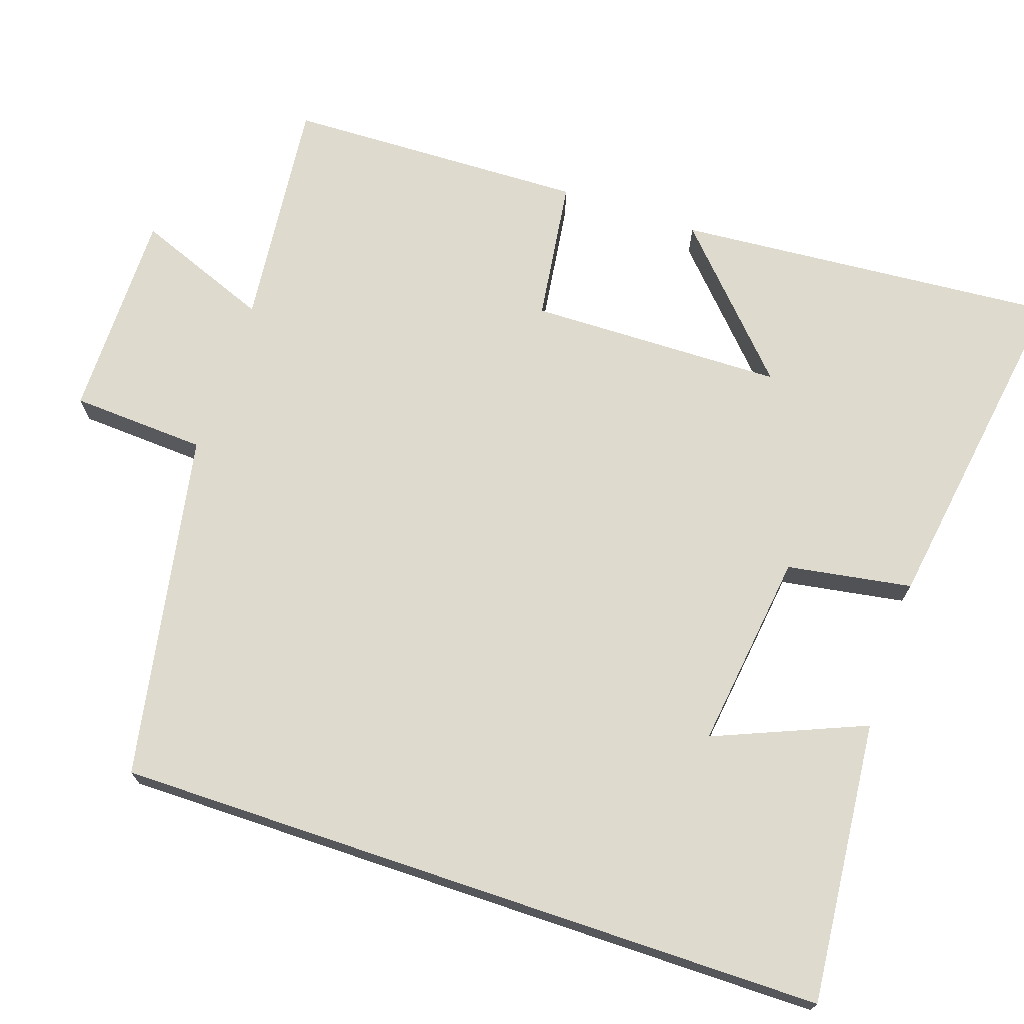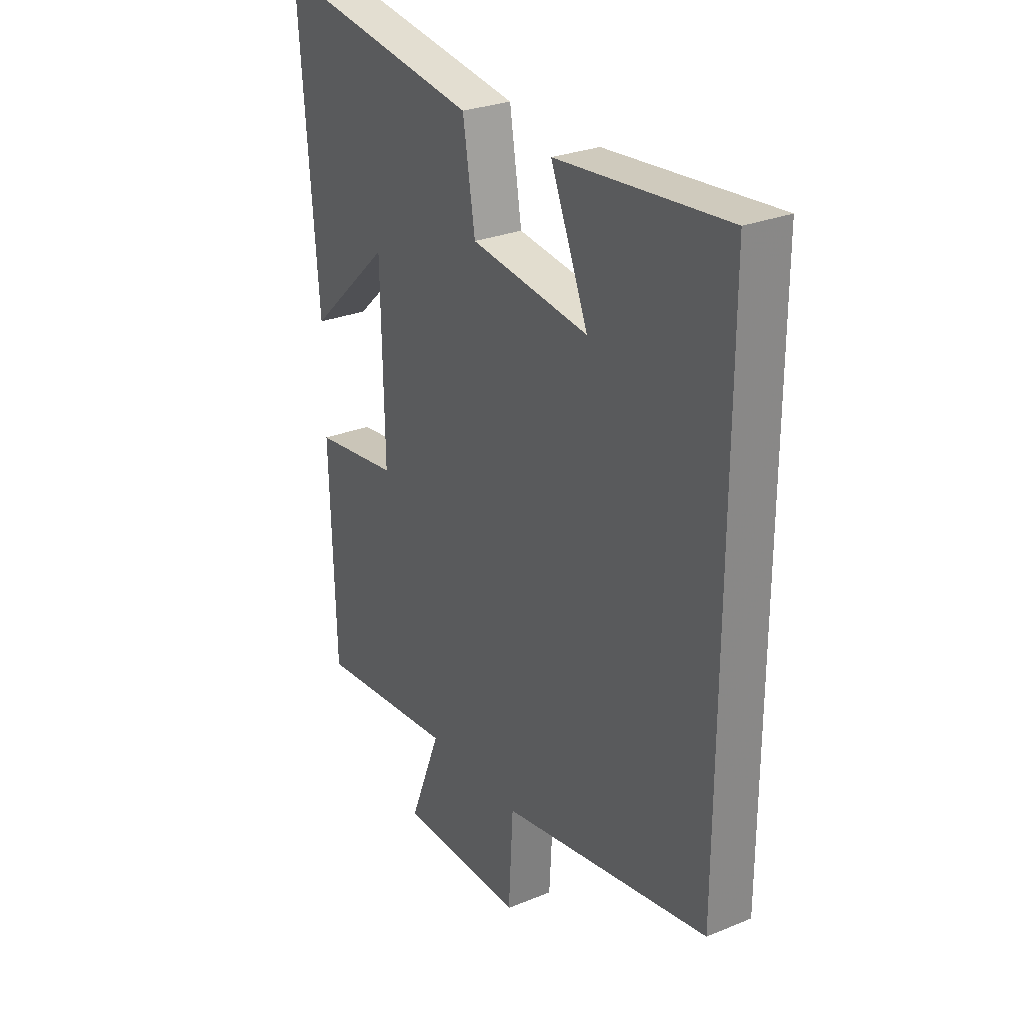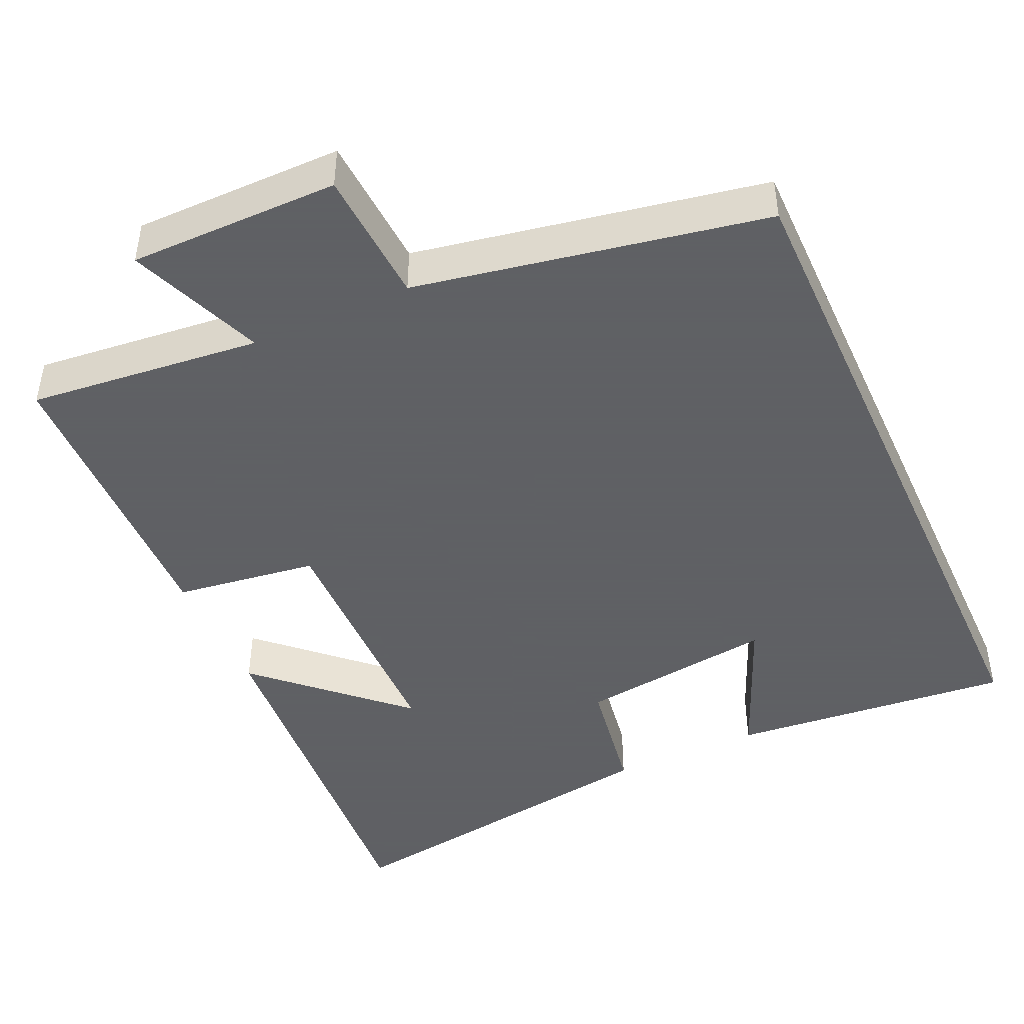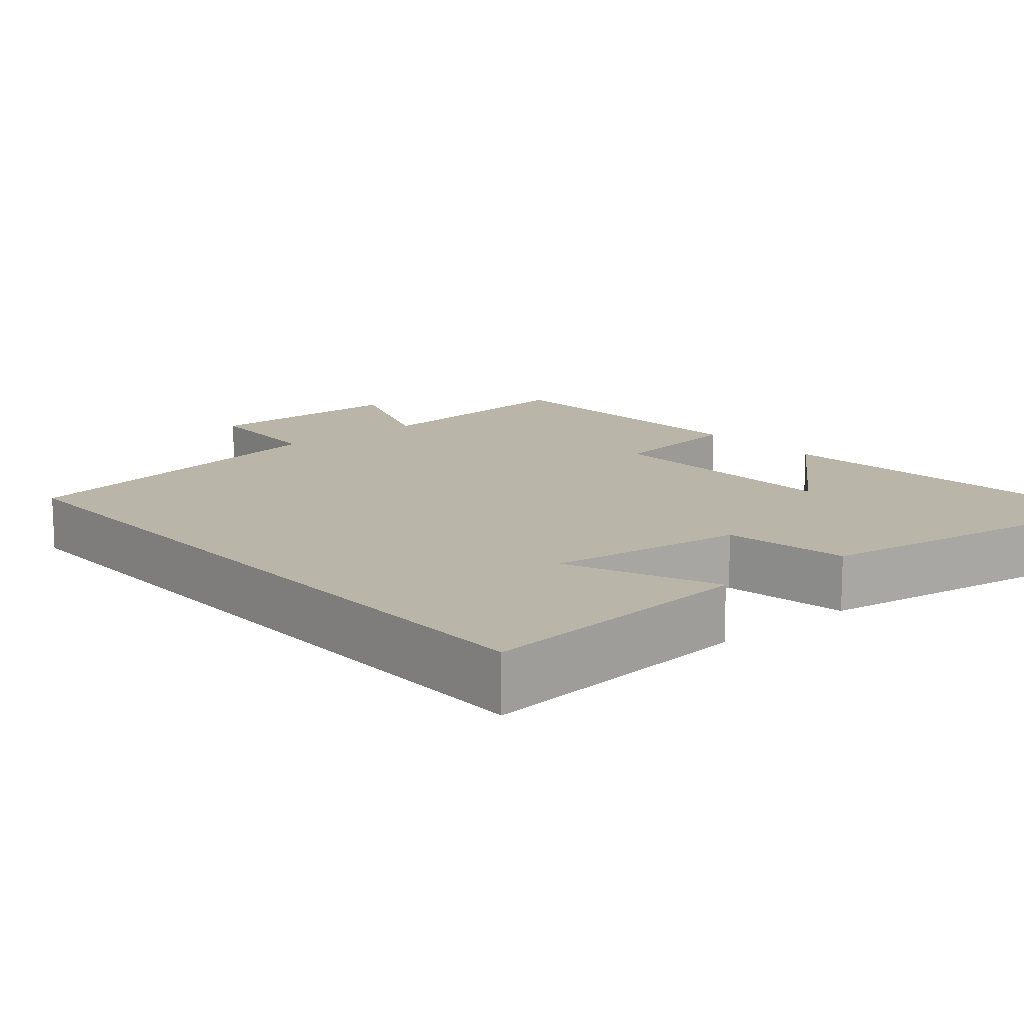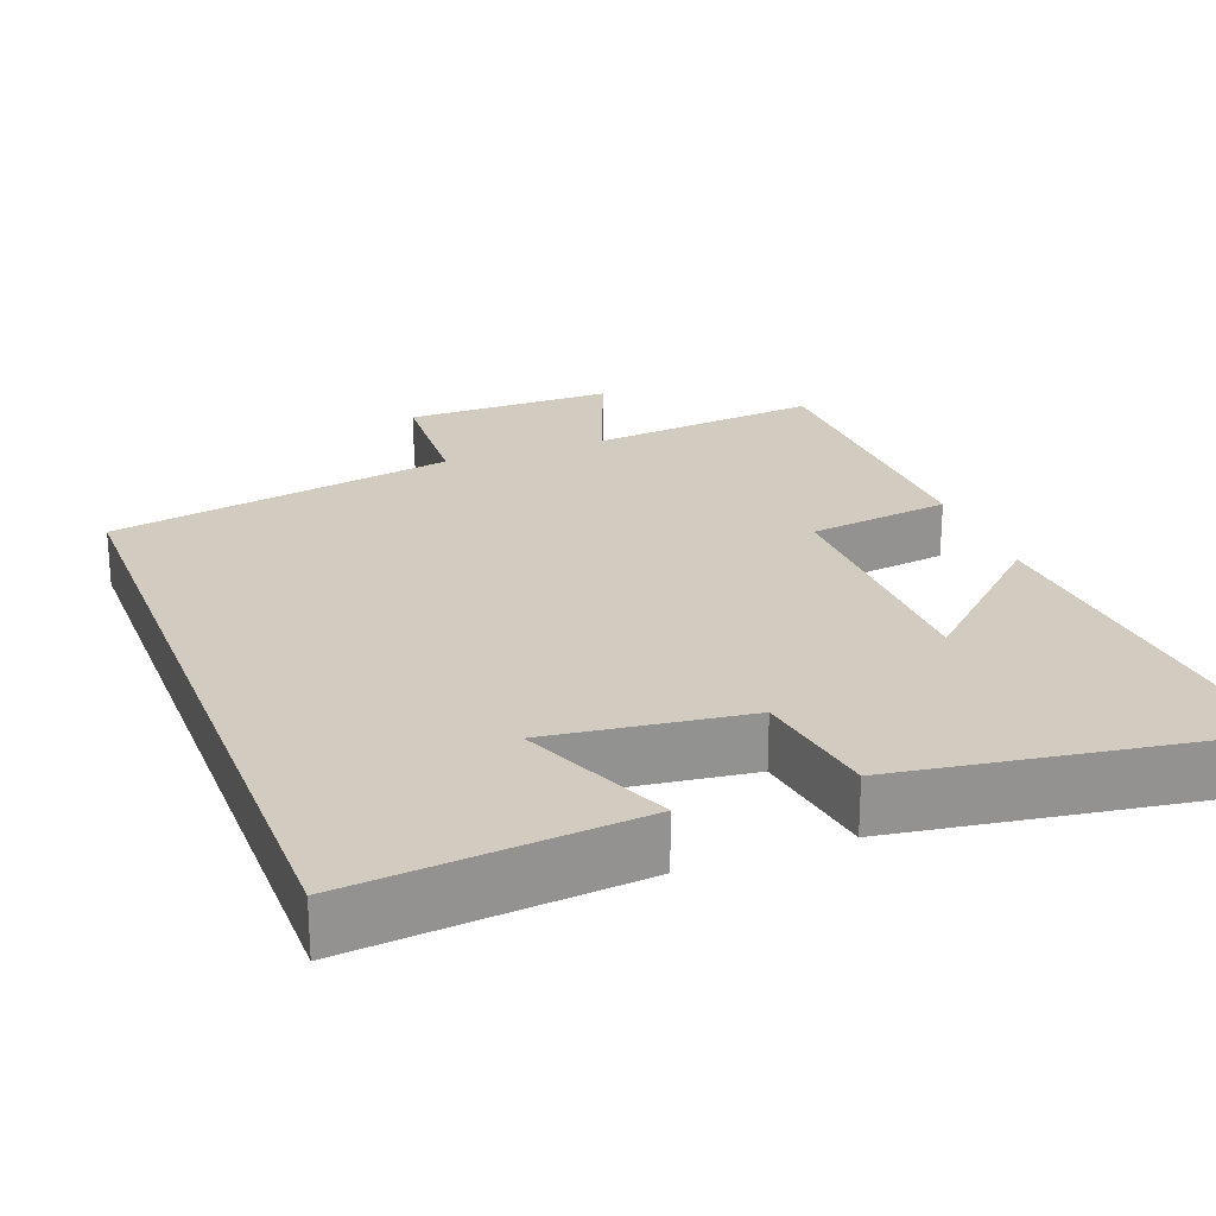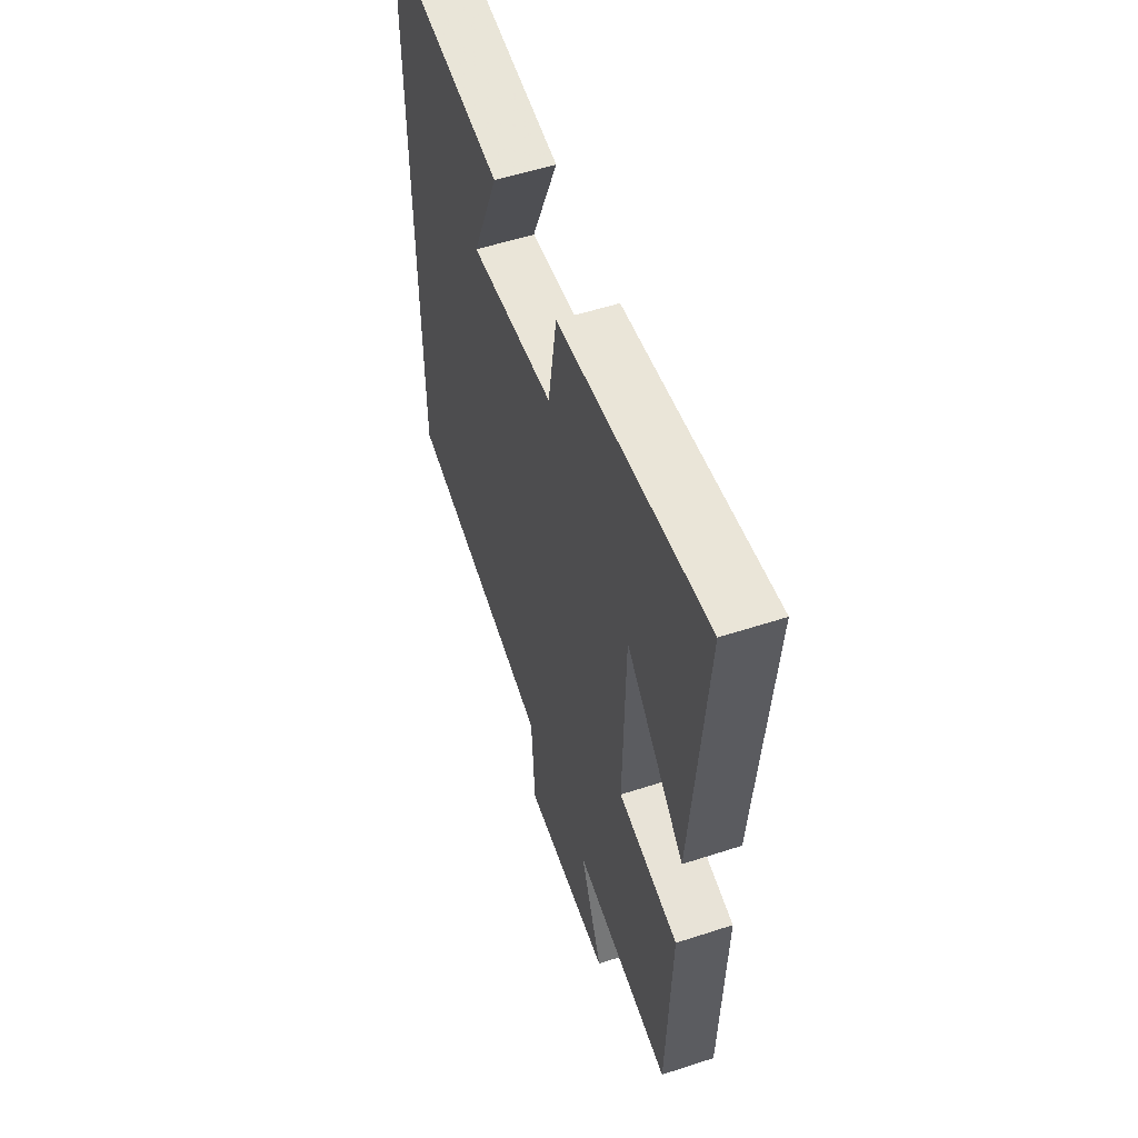
<metadata>
{"format":"obj","ext":"obj","renderer":"f3d","projection":"perspective","resolution":1024,"background":"white","views":[{"elev":71.1,"azim":-71.4,"up":"+Y"},{"elev":28.0,"azim":-121.8,"up":"+Z"},{"elev":-45.3,"azim":-155.6,"up":"+Y"},{"elev":13.4,"azim":-40.6,"up":"+Y"},{"elev":23.8,"azim":-20.8,"up":"+Y"},{"elev":55.6,"azim":71.1,"up":"+Z"}]}
</metadata>
<code>
v 0.489 0.07 -0.532
v 0.18 0.07 -0.5
v 0.25 0.07 -0.679
v -0.028 0.07 -0.679
v -0.038 0.07 -0.5
v -0.5 0.07 -0.414
v -0.5 0.07 0.535
v -0.125 0.07 0.5
v -0.208 0.07 0.3
v 0.054 0.07 0.334
v 0.081 0.07 0.5
v 0.54 0.07 0.57
v 0.5 0.07 0.059
v 0.316 0.07 0.231
v 0.31 0.07 -0.107
v 0.5 0.07 -0.133
v 0.489 0 -0.532
v 0.18 0 -0.5
v 0.25 0 -0.679
v -0.028 0 -0.679
v -0.038 0 -0.5
v -0.5 0 -0.414
v -0.5 0 0.535
v -0.125 0 0.5
v -0.208 0 0.3
v 0.054 0 0.334
v 0.081 0 0.5
v 0.54 0 0.57
v 0.5 0 0.059
v 0.316 0 0.231
v 0.31 0 -0.107
v 0.5 0 -0.133
f 15 16 1 2
f 14 15 2
f 11 12 13 14
f 10 11 14 2
f 9 10 2
f 7 8 9
f 7 9 2
f 6 7 2
f 5 6 2
f 2 3 4 5
f 18 17 32 31
f 18 31 30
f 30 29 28 27
f 18 30 27 26
f 18 26 25
f 25 24 23
f 18 25 23
f 18 23 22
f 18 22 21
f 21 20 19 18
f 1 17 18 2
f 2 18 19 3
f 3 19 20 4
f 4 20 21 5
f 5 21 22 6
f 6 22 23 7
f 7 23 24 8
f 8 24 25 9
f 9 25 26 10
f 10 26 27 11
f 11 27 28 12
f 12 28 29 13
f 13 29 30 14
f 14 30 31 15
f 15 31 32 16
f 16 32 17 1

</code>
